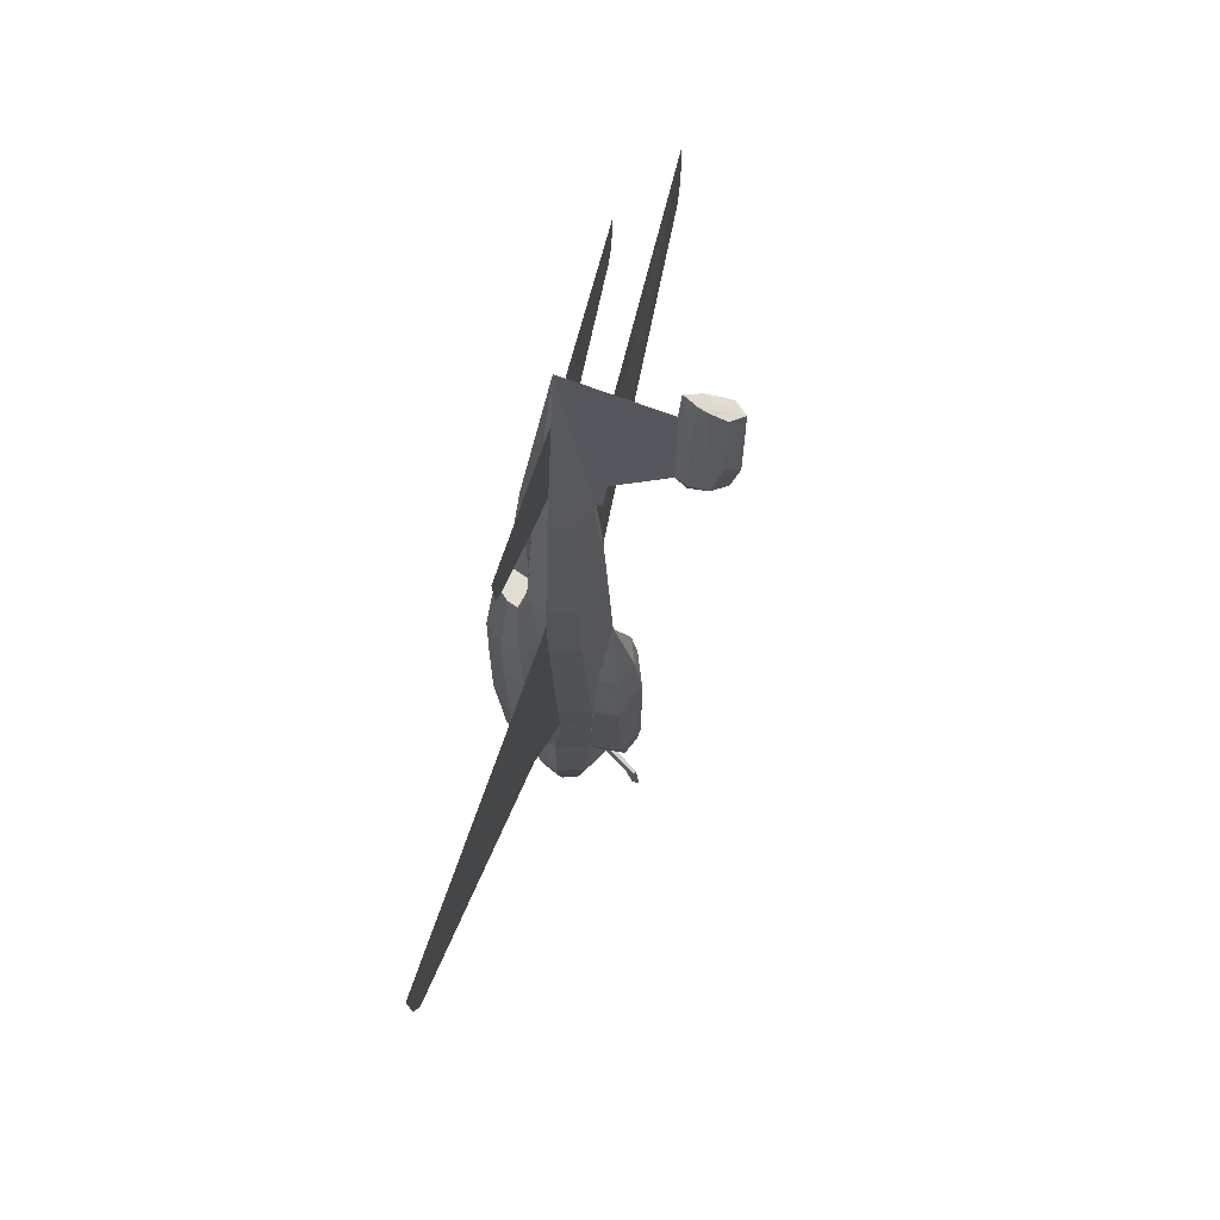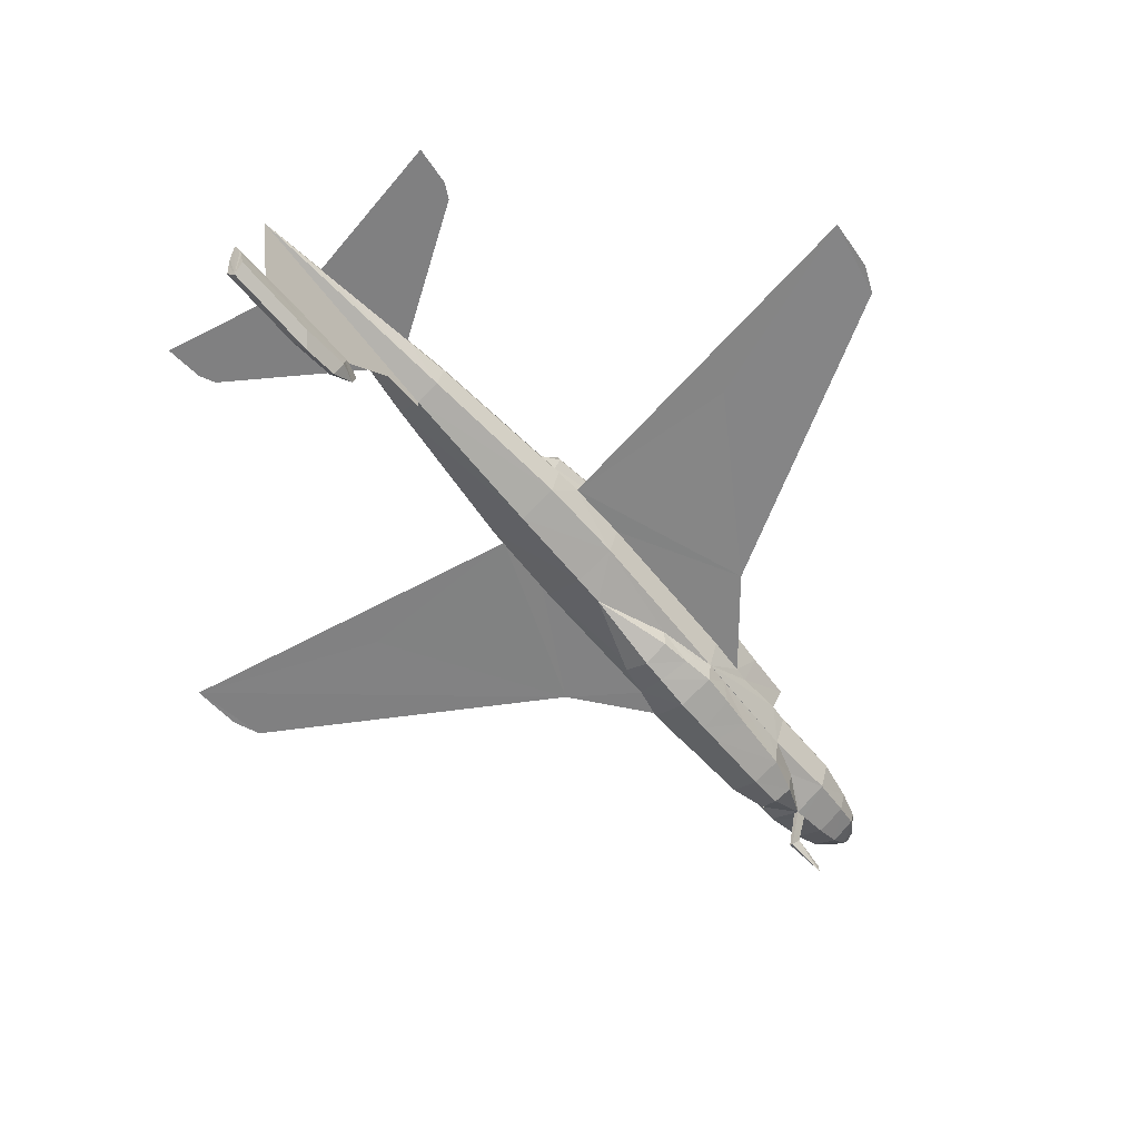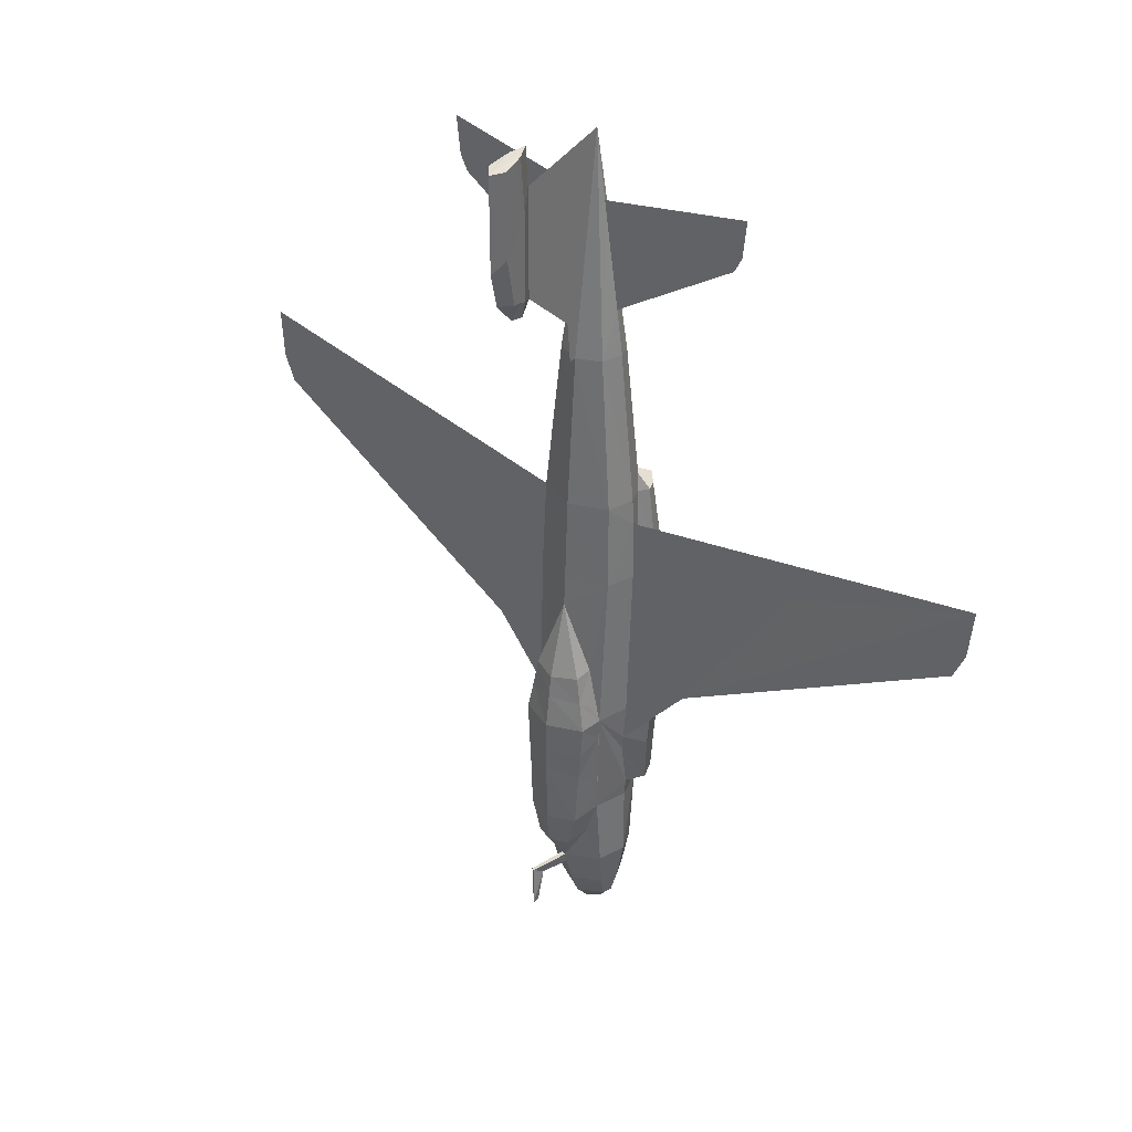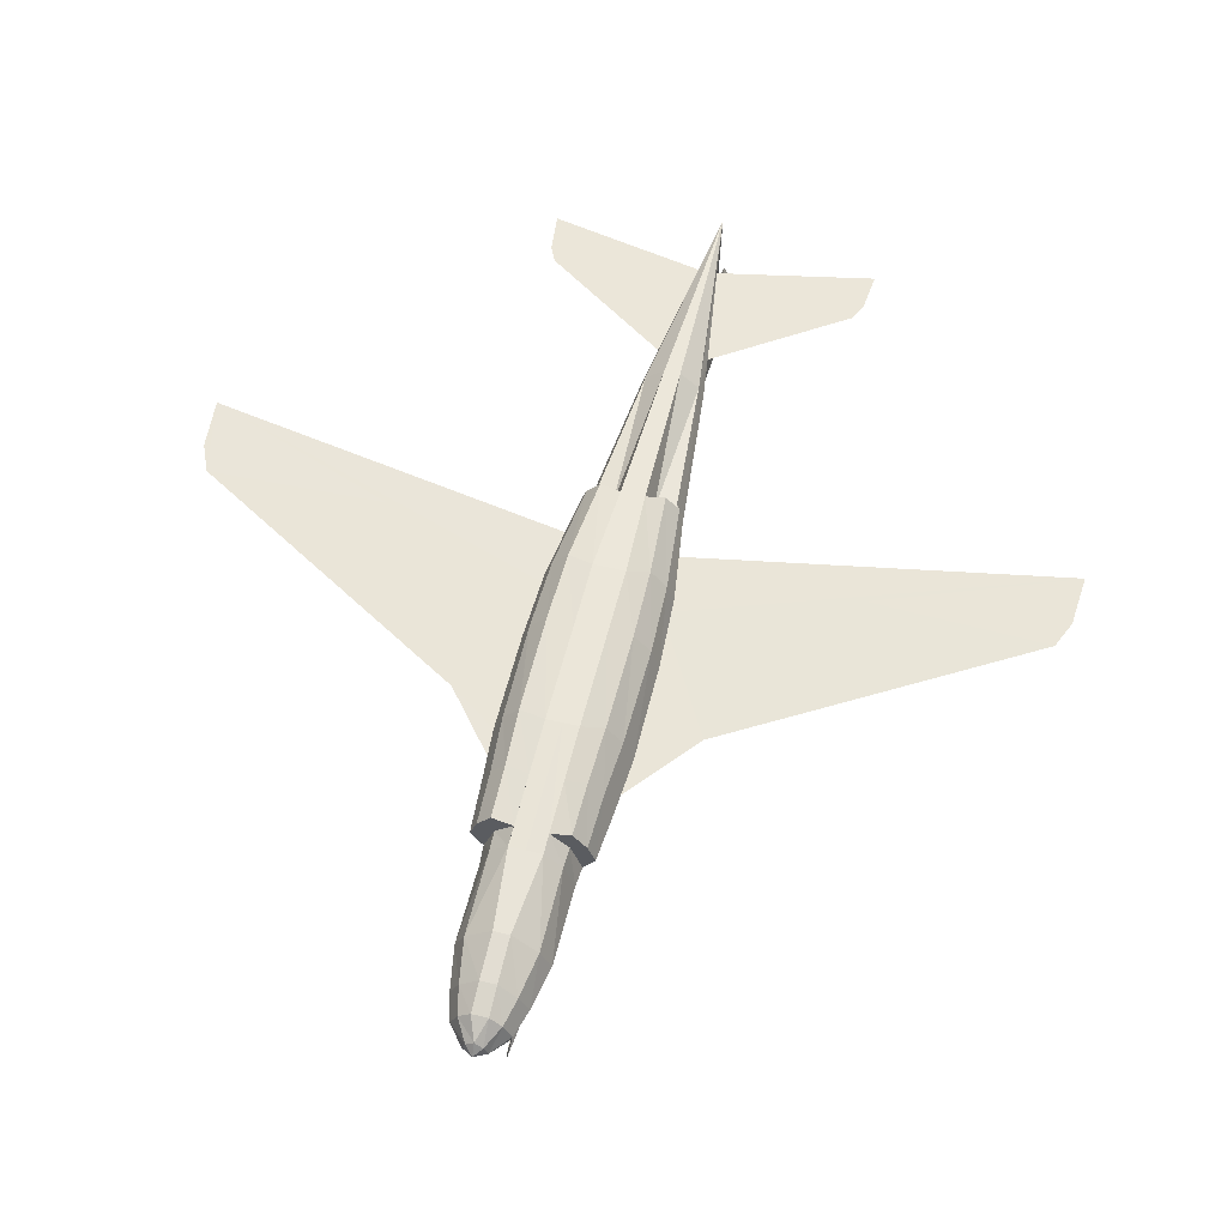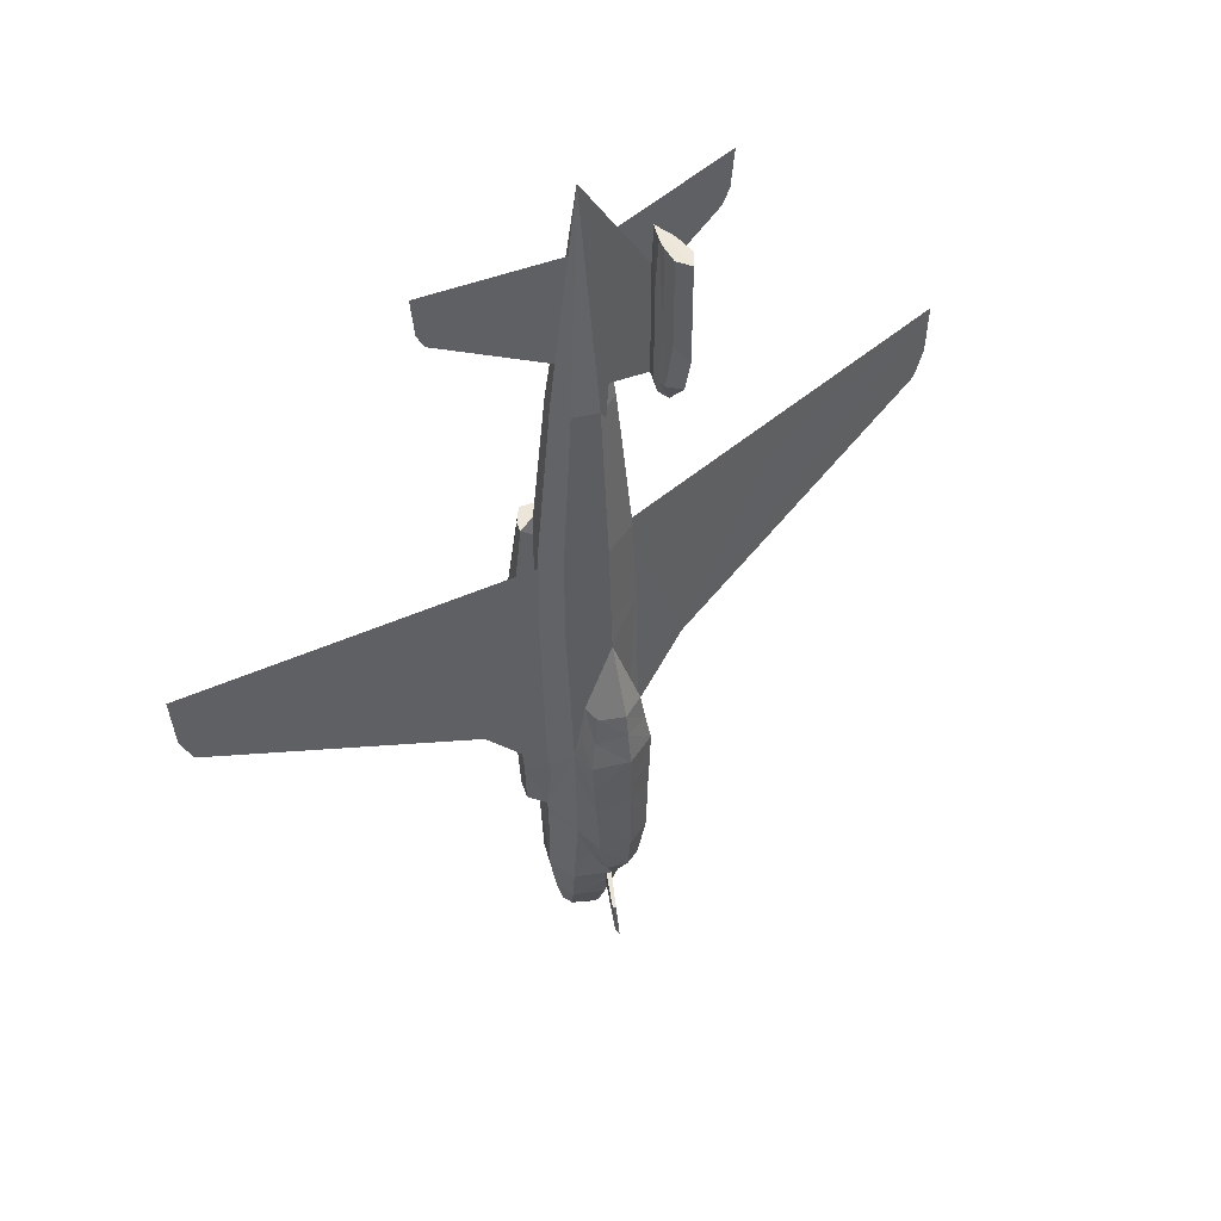
<metadata>
{"format":"obj","ext":"obj","renderer":"f3d","projection":"perspective","resolution":1024,"background":"white","views":[{"elev":68.7,"azim":106.2,"up":"+Y"},{"elev":-60.0,"azim":-140.7,"up":"+Z"},{"elev":36.9,"azim":-142.2,"up":"+Y"},{"elev":57.1,"azim":14.0,"up":"+Z"},{"elev":46.8,"azim":143.3,"up":"+Y"}]}
</metadata>
<code>
o m1234
v -0.04027 0.07183 -0.01603
v -0.03797 0.1599 -0.01297
v -0.000432 0.1599 -0.02829
v -0.000432 0.07183 -0.03212
v -0.05023 0.07183 0.01385
v -0.04793 0.1331 0.01385
v -0.04947 0.07183 0.01232
v -0.02418 0.317 -0.006837
v -0.000432 0.317 -0.0168
v -0.0464 0.1599 0.01385
v -0.03108 0.317 0.01385
v -0.03261 -0.2155 0.04449
v -0.03338 -0.1963 0.04449
v -0.0441 -0.1963 0.01385
v -0.04257 -0.2155 0.01385
v -0.01576 -0.2155 0.05982
v -0.01576 -0.1963 0.06135
v -0.0487 0.07183 0.01921
v -0.04104 0.1599 0.02917
v -0.03797 0.1776 0.033
v -0.02648 0.317 0.02764
v -0.000432 -0.2155 0.05982
v -0.000432 -0.09289 0.06748
v -0.01576 -0.09289 0.06748
v -0.01576 -0.1465 0.06441
v -0.000432 0.07183 0.06748
v -0.01576 0.07183 0.06748
v -0.01576 0.00288 0.06748
v -0.000432 0.1599 0.05982
v -0.01192 0.1599 0.05982
v -0.000432 0.317 0.04449
v -0.008094 0.317 0.04449
v -0.05023 0.00288 0.01385
v -0.04793 -0.09289 0.006954
v -0.05559 -0.1963 0.03147
v -0.05942 -0.1465 0.0284
v -0.0441 -0.1465 0.006187
v -0.0487 -0.1963 0.05062
v -0.05023 -0.1465 0.05369
v -0.05406 -0.09289 0.05522
v -0.06326 -0.09289 0.02994
v -0.06326 0.00288 0.033
v -0.05559 0.00288 0.05522
v -0.06019 0.07183 0.03683
v -0.0533 0.07183 0.05599
v -0.04793 0.1599 0.03913
v -0.0441 0.1599 0.04986
v -0.03567 -0.1963 0.06671
v -0.03644 -0.1465 0.07054
v -0.03874 -0.09289 0.07437
v -0.0395 0.00288 0.07437
v -0.03797 0.07183 0.07437
v -0.03108 0.1599 0.06518
v -0.0395 0.1599 0.03377
v -0.01959 0.1599 0.03683
v -0.000432 0.5392 0.01385
v -0.03797 -0.09365 -0.02446
v -0.1154 -0.04692 0.009252
v -0.04563 -0.1312 0.006187
v -0.02495 0.363 0.01385
v -0.009626 0.4702 0.01385
v -0.1613 0.5009 0.01385
v -0.1575 0.4626 0.01385
v -0.1498 0.4472 0.01385
v -0.000432 -0.3878 0.01768
v -0.01192 -0.3802 0.01385
v -0.000432 -0.3802 0.006187
v -0.02418 -0.3603 0.003123
v -0.02725 -0.361 0.01385
v -0.000432 -0.361 -0.009135
v -0.02878 -0.3342 -0.006071
v -0.000432 -0.3342 -0.02063
v -0.03491 -0.3342 0.01385
v -0.03338 -0.2928 -0.0145
v -0.04257 -0.2921 0.01385
v -0.03184 -0.2155 -0.0191
v -0.005029 -0.2921 -0.02982
v -0.000432 -0.2921 -0.03212
v -0.000432 -0.3036 -0.02905
v 0.01719 -0.302 -0.06353
v 0.01259 -0.3089 -0.0528
v 0.01489 -0.3457 -0.0666
v 0.01489 -0.3457 -0.05893
v -0.000432 0.04195 -0.03365
v -0.02495 -0.03389 -0.04438
v -0.02648 -0.03236 -0.02599
v -0.000432 -0.03543 -0.0551
v 0.01566 -0.3089 -0.05127
v 0.02025 -0.302 -0.062
v -0.008094 -0.381 0.02381
v -0.01959 -0.3618 0.03147
v -0.000432 -0.3802 0.02917
v -0.008094 -0.361 0.04066
v -0.02571 -0.3357 0.03453
v -0.008094 -0.3342 0.04832
v -0.03261 -0.2936 0.0376
v -0.008094 -0.2921 0.05599
v -0.000432 -0.2921 0.05599
v -0.000432 -0.3342 0.04832
v -0.000432 -0.361 0.04066
v 0.003398 -0.3036 -0.02676
v 0.004164 -0.2921 -0.02982
v -0.000432 -0.1289 -0.06276
v -0.000432 -0.1488 -0.06276
v -0.03108 -0.158 -0.04974
v -0.03338 -0.1258 -0.04897
v -0.02954 -0.06301 -0.04591
v -0.000432 -0.05841 -0.05817
v -0.00886 0.422 -0.1141
v -0.009626 0.4718 -0.1241
v -0.000432 0.4587 -0.1355
v -0.000432 0.4243 -0.1279
v -0.008094 0.4204 -0.1049
v -0.008094 0.4855 -0.1087
v -0.009626 0.556 -0.1241
v -0.000432 0.5545 -0.1355
v -0.008094 0.5583 -0.1087
v -0.007327 0.4174 -0.09724
v -0.006561 0.5039 -0.09571
v -0.000432 0.4112 -0.08345
v -0.000432 0.5223 -0.08345
v -0.006561 0.5599 -0.1003
v -0.000432 0.5622 -0.08575
v -0.000432 0.4013 -0.1087
v -0.000432 0.3974 -0.09341
v 0.007229 0.4204 -0.1049
v 0.006463 0.4174 -0.09724
v 0.03711 0.1599 -0.01297
v 0.03941 0.07183 -0.01603
v 0.0486 0.07183 0.01232
v 0.04707 0.1331 0.01385
v 0.04937 0.07183 0.01385
v 0.02332 0.317 -0.006837
v 0.03021 0.317 0.01385
v 0.04553 0.1599 0.01385
v 0.0417 -0.2155 0.01385
v 0.04324 -0.1963 0.01385
v 0.03251 -0.1963 0.04449
v 0.03175 -0.2155 0.04449
v 0.01489 -0.1963 0.06135
v 0.01489 -0.2155 0.05982
v 0.04017 0.1599 0.02917
v 0.04783 0.07183 0.01921
v 0.02562 0.317 0.02764
v 0.03711 0.1776 0.033
v 0.01489 -0.1465 0.06441
v 0.01489 -0.09289 0.06748
v 0.01489 0.00288 0.06748
v 0.01489 0.07183 0.06748
v 0.01106 0.1599 0.05982
v 0.007229 0.317 0.04449
v 0.04707 -0.09289 0.006954
v 0.04937 0.00288 0.01385
v 0.04324 -0.1465 0.006187
v 0.05856 -0.1465 0.0284
v 0.05473 -0.1963 0.03147
v 0.04937 -0.1465 0.05369
v 0.04783 -0.1963 0.05062
v 0.06239 -0.09289 0.02994
v 0.0532 -0.09289 0.05522
v 0.06239 0.00288 0.033
v 0.05473 0.00288 0.05522
v 0.05933 0.07183 0.03683
v 0.05243 0.07183 0.05599
v 0.04707 0.1599 0.03913
v 0.04324 0.1599 0.04986
v 0.03558 -0.1465 0.07054
v 0.03481 -0.1963 0.06671
v 0.03787 -0.09289 0.07437
v 0.03864 0.00288 0.07437
v 0.03711 0.07183 0.07437
v 0.03021 0.1599 0.06518
v 0.03864 0.1599 0.03377
v 0.01872 0.1599 0.03683
v 0.03711 -0.09365 -0.02446
v 0.1145 -0.04692 0.009252
v 0.04477 -0.1312 0.006187
v 0.02408 0.363 0.01385
v 0.008761 0.4702 0.01385
v 0.1605 0.5009 0.01385
v 0.1566 0.4626 0.01385
v 0.149 0.4472 0.01385
v 0.01106 -0.3802 0.01385
v 0.02638 -0.361 0.01385
v 0.02332 -0.3603 0.003123
v 0.02791 -0.3342 -0.006071
v 0.03404 -0.3342 0.01385
v 0.03098 -0.2155 -0.0191
v 0.0417 -0.2921 0.01385
v 0.03251 -0.2928 -0.0145
v 0.007995 0.422 -0.1141
v 0.005697 0.5039 -0.09571
v 0.005697 0.5599 -0.1003
v 0.02562 -0.03236 -0.02599
v 0.02408 -0.03389 -0.04438
v 0.007229 0.4855 -0.1087
v 0.007229 0.5583 -0.1087
v 0.008761 0.4718 -0.1241
v 0.008761 0.556 -0.1241
v 0.01872 -0.3618 0.03147
v 0.007229 -0.381 0.02381
v 0.007229 -0.361 0.04066
v 0.02485 -0.3357 0.03453
v 0.007229 -0.3342 0.04832
v 0.03175 -0.2936 0.0376
v 0.007229 -0.2921 0.05599
v 0.03251 -0.1258 -0.04897
v 0.03021 -0.158 -0.04974
v 0.02868 -0.06301 -0.04591
v 0.03251 -0.07297 -0.03212
v 0.03558 -0.1182 -0.02369
v 0.03175 -0.1718 -0.03135
v 0.03175 -0.2001 -0.01986
v 0.01949 -0.2538 -0.02293
v -0.000432 0.3591 -0.02829
v -0.000432 0.317 -0.02446
v 0.398 0.1178 0.01921
v 0.4133 0.1944 0.02151
v 0.4094 0.1446 0.01998
v -0.3988 0.1178 0.01921
v -0.4103 0.1446 0.01998
v -0.4141 0.1944 0.02151
v -0.02035 -0.2538 -0.02293
v -0.03644 -0.1182 -0.02369
v -0.03261 -0.1718 -0.03135
v -0.03261 -0.2001 -0.01986
v -0.03338 -0.07297 -0.03212
v -0.000432 -0.2155 -0.06276
v -0.02801 -0.2155 -0.05127
v -0.03491 -0.09365 -0.04821
v -0.000432 -0.09289 -0.06276
v -0.01805 -0.2515 -0.05127
v -0.000432 -0.2499 -0.05893
v 0.02715 -0.2155 -0.05127
v 0.01719 -0.2515 -0.05127
v 0.03404 -0.09365 -0.04821
f 1 2 3
f 5 6 7
f 2 8 9
f 10 11 8
f 12 13 14
f 16 17 13
f 18 19 10
f 19 20 21
f 16 22 23
f 24 23 26
f 27 26 29
f 30 29 31
f 33 5 7
f 18 5 33
f 35 36 37
f 38 39 36
f 39 40 41
f 41 42 33
f 40 43 42
f 42 44 18
f 43 45 44
f 44 46 19
f 45 47 46
f 48 49 39
f 17 25 49
f 49 50 40
f 25 24 50
f 50 51 43
f 24 28 51
f 51 52 45
f 28 27 52
f 52 53 47
f 27 30 53
f 19 46 20
f 46 54 20
f 54 55 21
f 21 55 32
f 32 55 30
f 9 8 56
f 21 32 56
f 32 31 56
f 6 10 2
f 7 1 57
f 65 66 67
f 68 66 69
f 68 70 67
f 68 67 66
f 71 72 70
f 71 68 69
f 74 75 15
f 74 71 73
f 75 12 15
f 74 77 78
f 80 81 79
f 81 82 83
f 82 81 80
f 84 85 86
f 84 87 85
f 83 82 88
f 89 88 82
f 88 81 83
f 80 89 82
f 90 91 69
f 92 93 91
f 91 94 73
f 93 95 94
f 94 96 75
f 95 97 96
f 75 96 12
f 96 16 12
f 96 97 16
f 97 98 22
f 95 99 98
f 93 100 99
f 93 92 100
f 66 65 90
f 90 65 92
f 79 102 101
f 103 104 105
f 101 79 81
f 107 85 87
f 109 110 111
f 113 114 110
f 110 115 116
f 114 117 115
f 118 119 114
f 120 121 119
f 119 122 117
f 121 123 122
f 124 109 112
f 124 113 109
f 125 118 113
f 125 120 118
f 113 124 125
f 102 101 88
f 78 102 89
f 125 124 126
f 127 120 125
f 4 3 128
f 130 131 132
f 3 9 133
f 128 133 134
f 136 137 138
f 139 138 140
f 132 131 135
f 135 134 144
f 140 146 147
f 148 149 26
f 150 29 26
f 151 31 29
f 152 130 132
f 153 132 143
f 137 154 155
f 156 155 157
f 155 159 160
f 152 153 161
f 159 161 162
f 153 143 163
f 161 163 164
f 143 142 165
f 163 165 166
f 158 157 167
f 168 167 146
f 157 160 169
f 167 169 147
f 160 162 170
f 169 170 148
f 162 164 171
f 170 171 149
f 164 166 172
f 171 172 150
f 145 165 142
f 145 173 165
f 144 174 173
f 151 174 144
f 150 174 151
f 56 133 9
f 56 151 144
f 56 31 151
f 130 129 128
f 152 175 129
f 67 183 65
f 184 183 185
f 67 70 185
f 183 67 185
f 185 70 72
f 187 184 185
f 188 136 189
f 189 187 186
f 136 139 189
f 126 127 125
f 191 126 124
f 112 191 124
f 192 193 123
f 194 195 84
f 195 87 84
f 196 197 193
f 127 192 121
f 126 196 192
f 198 199 197
f 183 184 200
f 201 200 202
f 184 187 203
f 200 203 204
f 187 189 205
f 203 205 206
f 139 205 189
f 139 141 205
f 141 206 205
f 141 22 98
f 206 98 99
f 204 99 100
f 100 92 202
f 201 65 183
f 92 65 201
f 111 116 199
f 207 208 104
f 191 198 196
f 108 87 195
f 112 111 198
f 209 194 210
f 194 175 210
f 209 195 194
f 208 211 212
f 211 213 212
f 208 207 211
f 78 214 102
f 214 190 102
f 214 188 190
f 186 101 190
f 186 72 79
f 101 102 190
f 178 144 134
f 178 179 144
f 179 56 144
f 56 179 133
f 179 178 133
f 1 4 84
f 86 57 1
f 86 1 84
f 36 41 34
f 36 59 37
f 8 11 60
f 8 60 61
f 8 61 56
f 21 56 61
f 21 61 60
f 11 21 60
f 74 76 223
f 77 74 223
f 77 223 78
f 224 106 105
f 225 226 224
f 225 224 105
f 86 85 107
f 227 57 86
f 227 86 107
f 84 4 129
f 129 175 194
f 84 129 194
f 177 152 159
f 154 177 155
f 178 134 133
f 54 46 47
f 174 150 172
f 13 38 35
f 13 17 48
f 137 156 158
f 158 168 140
f 104 228 229
f 224 57 230
f 115 117 116
f 117 122 116
f 123 116 122
f 57 227 107
f 230 107 108
f 193 116 123
f 116 193 197
f 116 197 199
f 223 76 229
f 232 229 228
f 233 228 234
f 235 234 188
f 231 108 209
f 236 209 210
f 233 235 78
f 78 235 214
f 208 212 213
f 231 236 207
f 208 234 228
f 207 236 175
f 103 106 230
f 229 76 226
f 223 232 78
f 78 232 233
f 34 58 59
f 60 61 62
f 64 63 62
f 152 177 176
f 178 180 179
f 182 180 181
f 175 154 137
f 188 137 154
f 175 177 154
f 175 152 177
f 188 137 136
f 121 120 56
f 9 215 216
f 131 130 176
f 218 217 176
f 130 152 176
f 217 219 218
f 222 220 221
f 7 58 34
f 6 58 7
f 222 58 220
f 215 9 56
f 120 215 56
f 76 15 14
f 57 59 34
f 37 59 57
f 57 14 37
f 76 37 14
f 1 3 4
f 2 9 3
f 10 8 2
f 12 14 15
f 16 13 12
f 18 10 6
f 18 6 5
f 19 21 11
f 19 11 10
f 16 23 24
f 16 24 25
f 16 25 17
f 24 26 27
f 24 27 28
f 27 29 30
f 30 31 32
f 33 7 34
f 35 37 14
f 38 36 35
f 39 41 36
f 41 33 34
f 40 42 41
f 42 18 33
f 43 44 42
f 44 19 18
f 45 46 44
f 48 39 38
f 17 49 48
f 49 40 39
f 25 50 49
f 50 43 40
f 24 51 50
f 51 45 43
f 28 52 51
f 52 47 45
f 27 53 52
f 6 2 1
f 6 1 7
f 7 57 34
f 71 70 68
f 71 69 73
f 74 15 76
f 74 73 75
f 74 78 79
f 74 79 72
f 74 72 71
f 80 79 78
f 90 69 66
f 92 91 90
f 91 73 69
f 93 94 91
f 94 75 73
f 95 96 94
f 97 22 16
f 95 98 97
f 93 99 95
f 79 78 102
f 103 105 106
f 101 81 88
f 107 87 108
f 109 111 112
f 113 110 109
f 110 116 111
f 114 115 110
f 118 114 113
f 120 119 118
f 119 117 114
f 121 122 119
f 102 88 89
f 78 89 80
f 4 128 129
f 3 133 128
f 128 134 135
f 136 138 139
f 139 140 141
f 132 135 142
f 132 142 143
f 135 144 145
f 135 145 142
f 140 147 23
f 140 23 22
f 140 22 141
f 148 26 23
f 148 23 147
f 150 26 149
f 151 29 150
f 152 132 153
f 137 155 156
f 156 157 158
f 155 160 157
f 152 161 159
f 159 162 160
f 153 163 161
f 161 164 162
f 143 165 163
f 163 166 164
f 158 167 168
f 168 146 140
f 157 169 167
f 167 147 146
f 160 170 169
f 169 148 147
f 162 171 170
f 170 149 148
f 164 172 171
f 171 150 149
f 130 128 135
f 130 135 131
f 152 129 130
f 185 72 186
f 187 185 186
f 188 189 190
f 189 186 190
f 192 123 121
f 196 193 192
f 127 121 120
f 126 192 127
f 198 197 196
f 183 200 201
f 201 202 92
f 184 203 200
f 200 204 202
f 187 205 203
f 203 206 204
f 141 98 206
f 206 99 204
f 204 100 202
f 111 199 198
f 207 104 103
f 191 196 126
f 108 195 209
f 112 198 191
f 186 79 101
f 36 34 59
f 177 159 155
f 54 47 53
f 54 53 30
f 54 30 55
f 174 172 166
f 174 166 165
f 174 165 173
f 13 35 14
f 13 48 38
f 137 158 138
f 158 140 138
f 104 229 105
f 224 230 106
f 57 107 230
f 230 108 231
f 223 229 232
f 232 228 233
f 233 234 235
f 235 188 214
f 231 209 236
f 236 210 175
f 208 213 188
f 208 188 234
f 231 207 103
f 208 228 104
f 207 175 211
f 103 230 231
f 229 226 225
f 229 225 105
f 60 62 63
f 60 63 64
f 64 62 61
f 64 61 60
f 178 181 180
f 178 182 181
f 182 179 180
f 182 178 179
f 175 137 188
f 188 154 175
f 131 176 217
f 131 217 218
f 218 176 130
f 218 130 131
f 6 220 58
f 6 222 220
f 222 7 58
f 222 6 7
f 57 76 14
f 76 57 37

</code>
